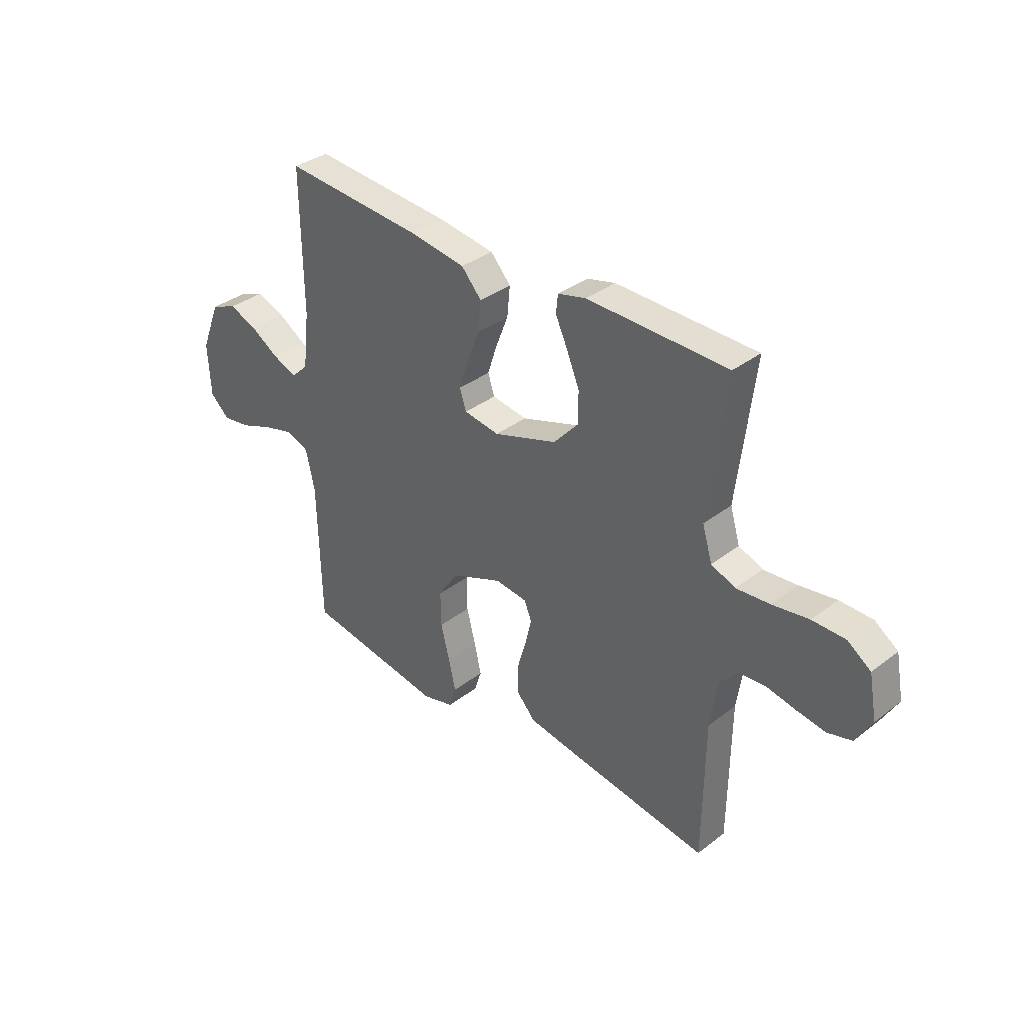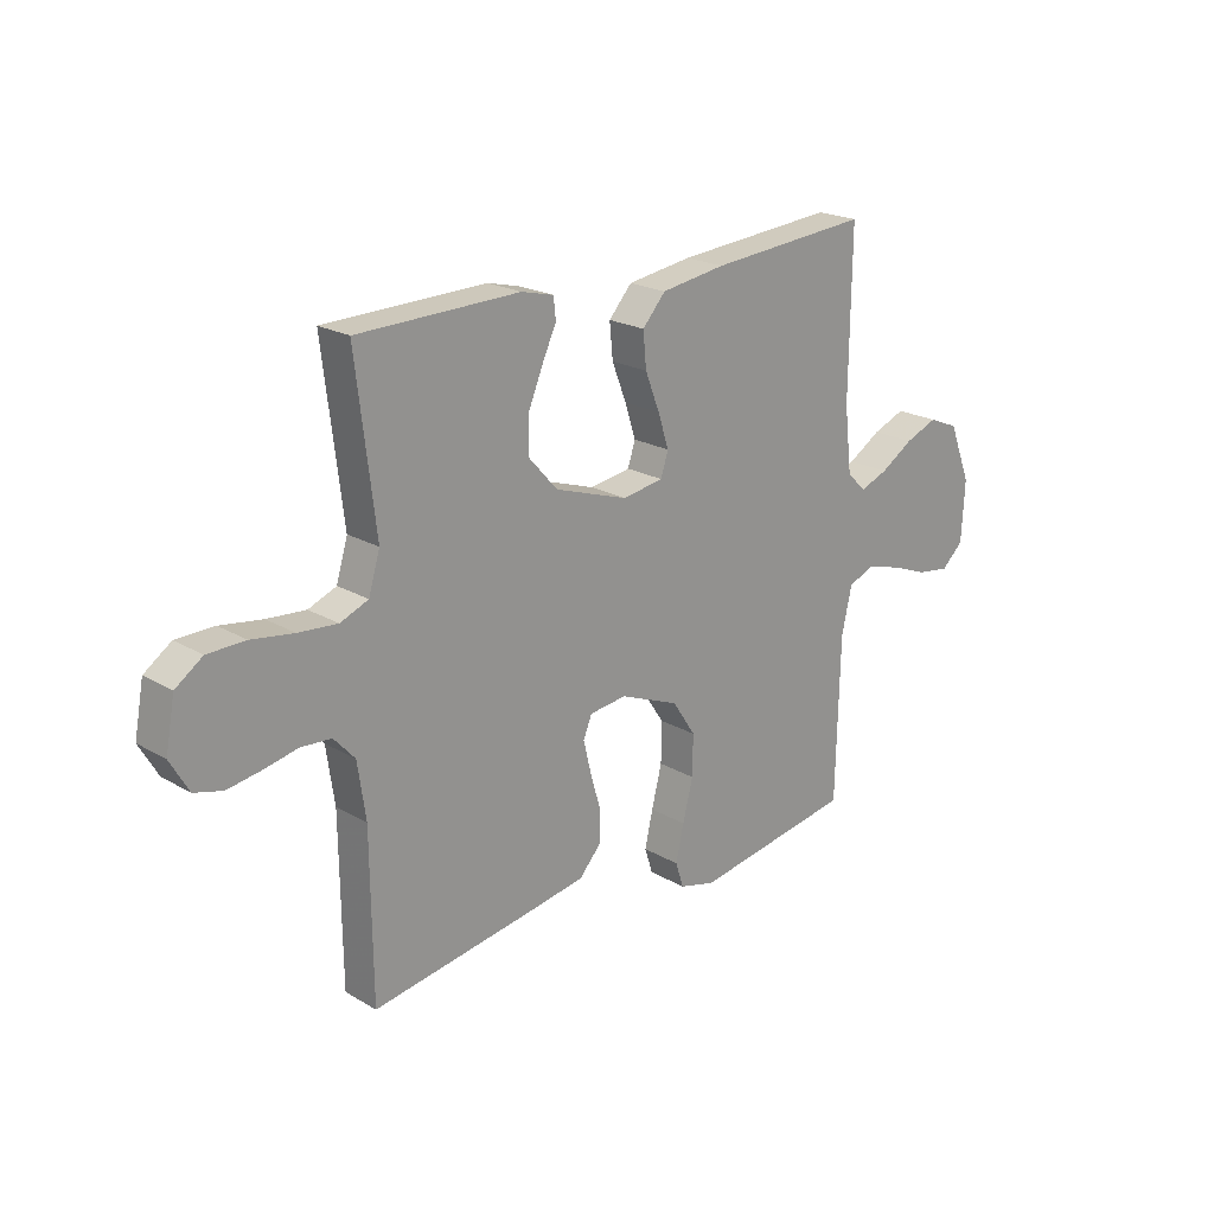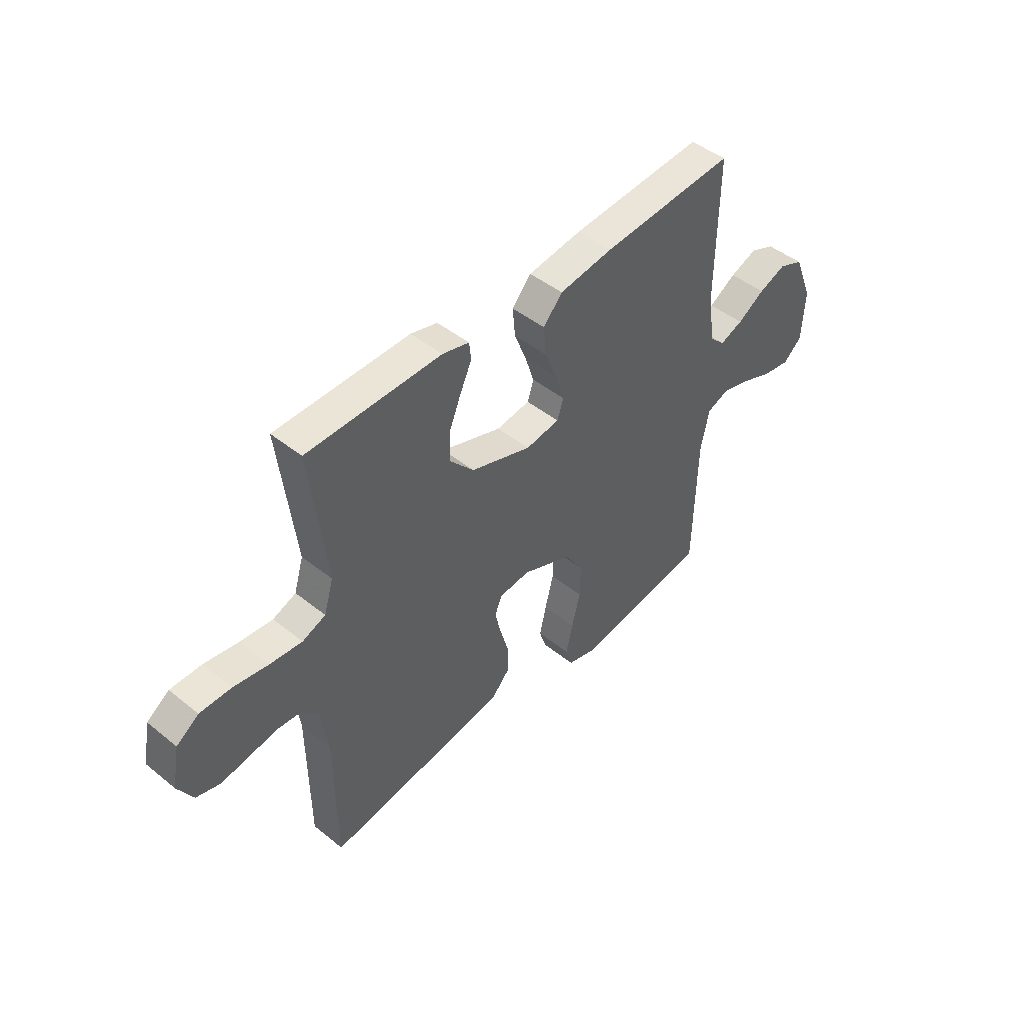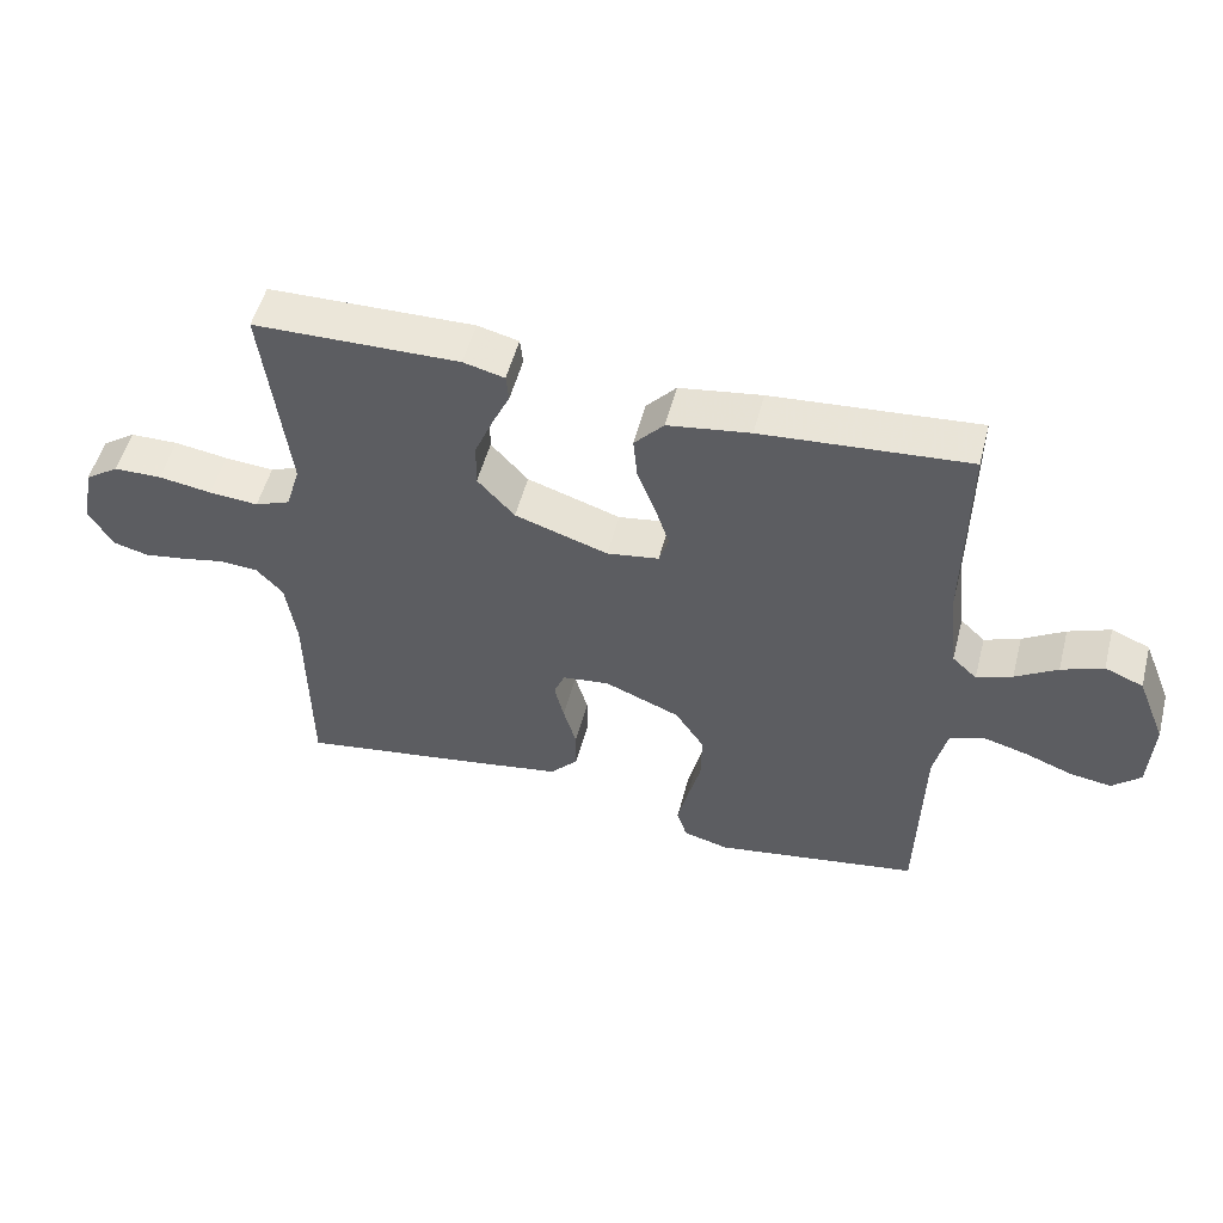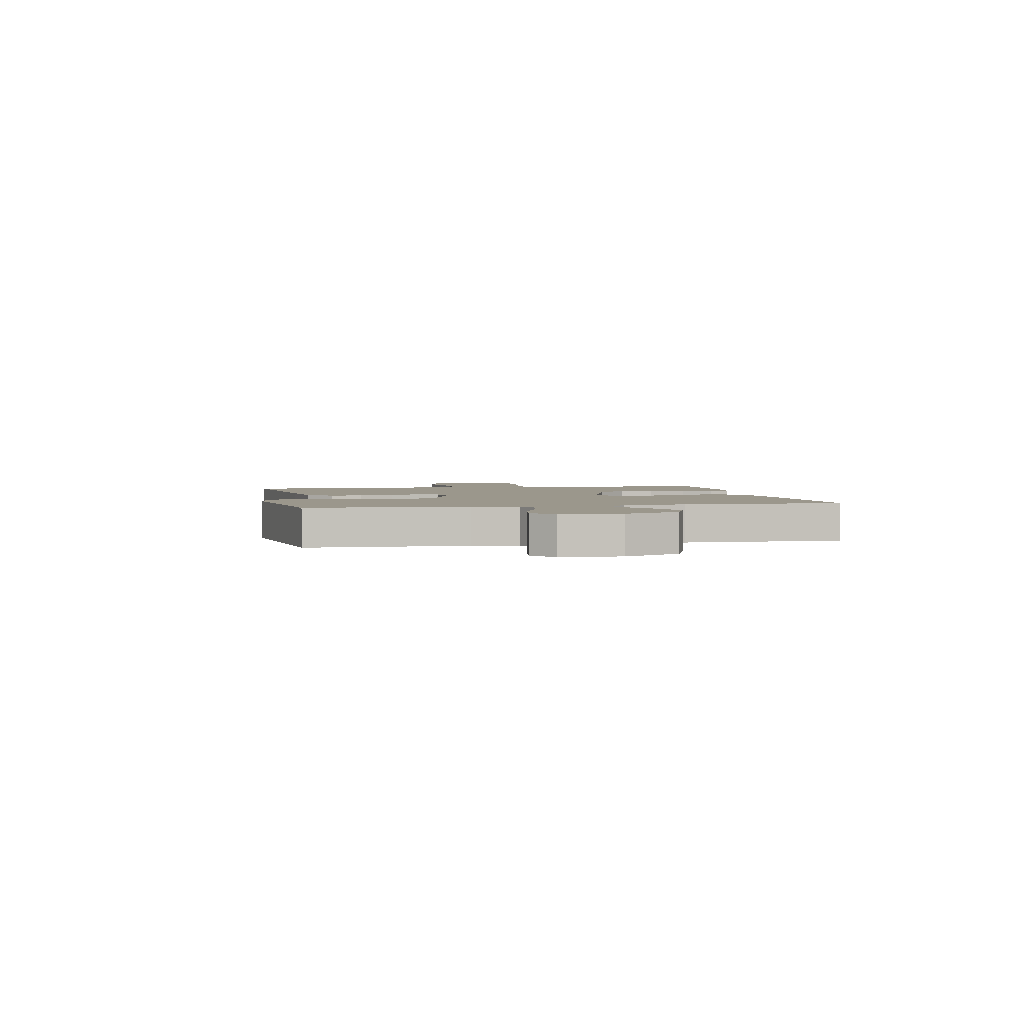
<metadata>
{"format":"obj","ext":"obj","renderer":"f3d","projection":"perspective","resolution":1024,"background":"white","views":[{"elev":35.0,"azim":44.4,"up":"+Z"},{"elev":21.2,"azim":135.9,"up":"+Z"},{"elev":45.9,"azim":132.7,"up":"+Z"},{"elev":52.5,"azim":-165.5,"up":"+Z"},{"elev":2.7,"azim":-101.5,"up":"+Y"}]}
</metadata>
<code>
v -0.5 0.07 0.5
v -0.2 0.07 0.476
v -0.08 0.07 0.458
v -0.037 0.07 0.41
v -0.043 0.07 0.346
v -0.07 0.07 0.277
v -0.09 0.07 0.215
v -0.076 0.07 0.172
v 0 0.07 0.16
v 0.136 0.07 0.205
v 0.19 0.07 0.265
v 0.189 0.07 0.331
v 0.162 0.07 0.396
v 0.136 0.07 0.452
v 0.14 0.07 0.491
v 0.2 0.07 0.506
v 0.5 0.07 0.5
v 0.464 0.07 0.2
v 0.485 0.07 0.13
v 0.537 0.07 0.109
v 0.609 0.07 0.115
v 0.687 0.07 0.127
v 0.757 0.07 0.126
v 0.807 0.07 0.091
v 0.824 0.07 0
v 0.79 0.07 -0.059
v 0.738 0.07 -0.073
v 0.676 0.07 -0.063
v 0.613 0.07 -0.05
v 0.557 0.07 -0.054
v 0.518 0.07 -0.097
v 0.503 0.07 -0.2
v 0.5 0.07 -0.5
v 0.2 0.07 -0.453
v 0.093 0.07 -0.435
v 0.052 0.07 -0.39
v 0.052 0.07 -0.329
v 0.071 0.07 -0.263
v 0.085 0.07 -0.205
v 0.069 0.07 -0.166
v 0 0.07 -0.158
v -0.11 0.07 -0.203
v -0.153 0.07 -0.268
v -0.152 0.07 -0.343
v -0.133 0.07 -0.418
v -0.118 0.07 -0.484
v -0.133 0.07 -0.531
v -0.2 0.07 -0.549
v -0.5 0.07 -0.5
v -0.507 0.07 -0.2
v -0.526 0.07 -0.115
v -0.575 0.07 -0.096
v -0.641 0.07 -0.114
v -0.711 0.07 -0.141
v -0.772 0.07 -0.15
v -0.813 0.07 -0.112
v -0.819 0.07 0
v -0.777 0.07 0.105
v -0.721 0.07 0.128
v -0.66 0.07 0.104
v -0.599 0.07 0.066
v -0.547 0.07 0.046
v -0.511 0.07 0.08
v -0.497 0.07 0.2
v -0.5 0 0.5
v -0.2 0 0.476
v -0.08 0 0.458
v -0.037 0 0.41
v -0.043 0 0.346
v -0.07 0 0.277
v -0.09 0 0.215
v -0.076 0 0.172
v 0 0 0.16
v 0.136 0 0.205
v 0.19 0 0.265
v 0.189 0 0.331
v 0.162 0 0.396
v 0.136 0 0.452
v 0.14 0 0.491
v 0.2 0 0.506
v 0.5 0 0.5
v 0.464 0 0.2
v 0.485 0 0.13
v 0.537 0 0.109
v 0.609 0 0.115
v 0.687 0 0.127
v 0.757 0 0.126
v 0.807 0 0.091
v 0.824 0 0
v 0.79 0 -0.059
v 0.738 0 -0.073
v 0.676 0 -0.063
v 0.613 0 -0.05
v 0.557 0 -0.054
v 0.518 0 -0.097
v 0.503 0 -0.2
v 0.5 0 -0.5
v 0.2 0 -0.453
v 0.093 0 -0.435
v 0.052 0 -0.39
v 0.052 0 -0.329
v 0.071 0 -0.263
v 0.085 0 -0.205
v 0.069 0 -0.166
v 0 0 -0.158
v -0.11 0 -0.203
v -0.153 0 -0.268
v -0.152 0 -0.343
v -0.133 0 -0.418
v -0.118 0 -0.484
v -0.133 0 -0.531
v -0.2 0 -0.549
v -0.5 0 -0.5
v -0.507 0 -0.2
v -0.526 0 -0.115
v -0.575 0 -0.096
v -0.641 0 -0.114
v -0.711 0 -0.141
v -0.772 0 -0.15
v -0.813 0 -0.112
v -0.819 0 0
v -0.777 0 0.105
v -0.721 0 0.128
v -0.66 0 0.104
v -0.599 0 0.066
v -0.547 0 0.046
v -0.511 0 0.08
v -0.497 0 0.2
f 58 59 60 61
f 58 61 62
f 57 58 62
f 56 57 62
f 53 54 55 56
f 52 53 56 62
f 51 52 62 63
f 47 48 49 50
f 44 45 46 47
f 44 47 50 51
f 35 36 37 38
f 35 38 39
f 32 33 34 35
f 31 32 35 39
f 30 31 39 40
f 26 27 28 29
f 24 25 26 29
f 24 29 30
f 21 22 23 24
f 20 21 24 30
f 19 20 30 40
f 15 16 17 18
f 13 14 15 18
f 12 13 18 19
f 11 12 19
f 10 11 19 40
f 3 4 5 6
f 3 6 7
f 64 1 2 3
f 64 3 7
f 63 64 7 8
f 43 44 51 63
f 42 43 63 8
f 41 42 8 9
f 9 10 40 41
f 125 124 123 122
f 126 125 122
f 126 122 121
f 126 121 120
f 120 119 118 117
f 126 120 117 116
f 127 126 116 115
f 114 113 112 111
f 111 110 109 108
f 115 114 111 108
f 102 101 100 99
f 103 102 99
f 99 98 97 96
f 103 99 96 95
f 104 103 95 94
f 93 92 91 90
f 93 90 89 88
f 94 93 88
f 88 87 86 85
f 94 88 85 84
f 104 94 84 83
f 82 81 80 79
f 82 79 78 77
f 83 82 77 76
f 83 76 75
f 104 83 75 74
f 70 69 68 67
f 71 70 67
f 67 66 65 128
f 71 67 128
f 72 71 128 127
f 127 115 108 107
f 72 127 107 106
f 73 72 106 105
f 105 104 74 73
f 1 65 66 2
f 2 66 67 3
f 3 67 68 4
f 4 68 69 5
f 5 69 70 6
f 6 70 71 7
f 7 71 72 8
f 8 72 73 9
f 9 73 74 10
f 10 74 75 11
f 11 75 76 12
f 12 76 77 13
f 13 77 78 14
f 14 78 79 15
f 15 79 80 16
f 16 80 81 17
f 17 81 82 18
f 18 82 83 19
f 19 83 84 20
f 20 84 85 21
f 21 85 86 22
f 22 86 87 23
f 23 87 88 24
f 24 88 89 25
f 25 89 90 26
f 26 90 91 27
f 27 91 92 28
f 28 92 93 29
f 29 93 94 30
f 30 94 95 31
f 31 95 96 32
f 32 96 97 33
f 33 97 98 34
f 34 98 99 35
f 35 99 100 36
f 36 100 101 37
f 37 101 102 38
f 38 102 103 39
f 39 103 104 40
f 40 104 105 41
f 41 105 106 42
f 42 106 107 43
f 43 107 108 44
f 44 108 109 45
f 45 109 110 46
f 46 110 111 47
f 47 111 112 48
f 48 112 113 49
f 49 113 114 50
f 50 114 115 51
f 51 115 116 52
f 52 116 117 53
f 53 117 118 54
f 54 118 119 55
f 55 119 120 56
f 56 120 121 57
f 57 121 122 58
f 58 122 123 59
f 59 123 124 60
f 60 124 125 61
f 61 125 126 62
f 62 126 127 63
f 63 127 128 64
f 64 128 65 1

</code>
